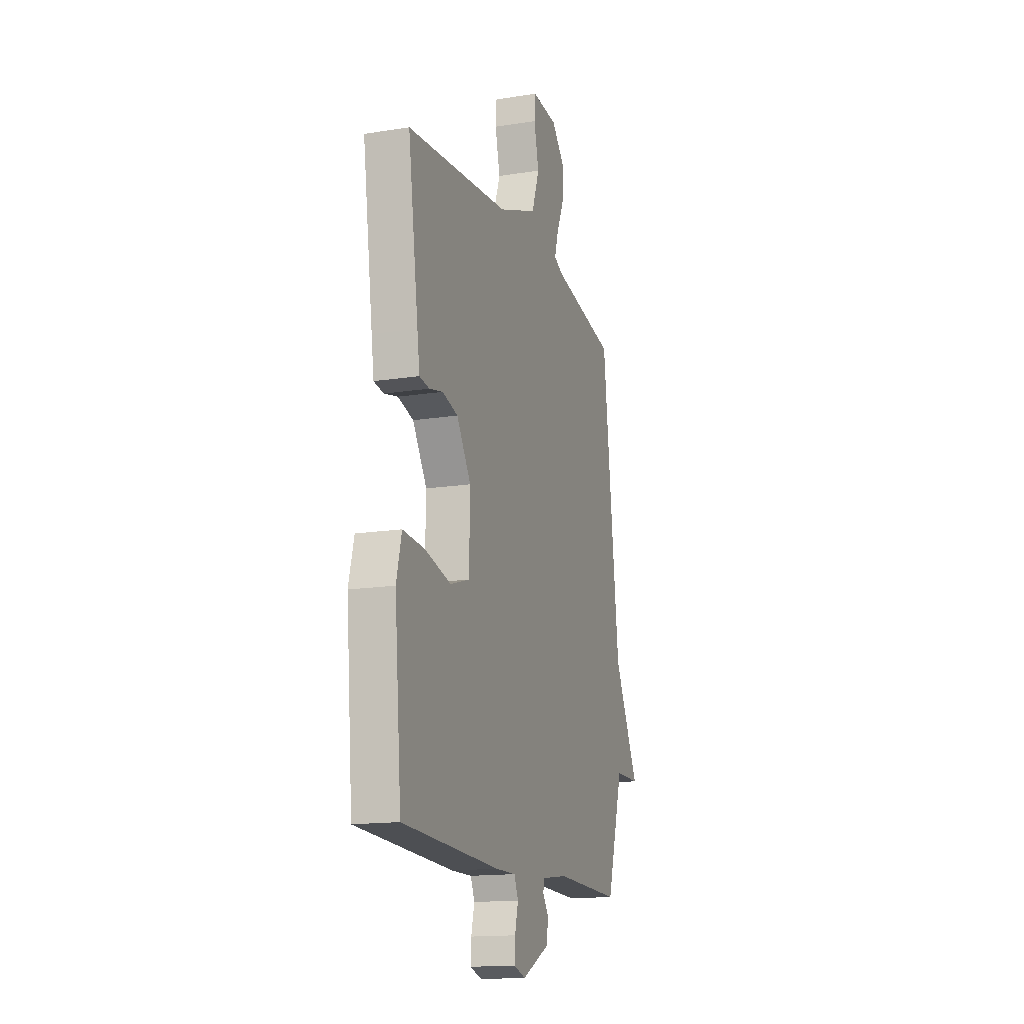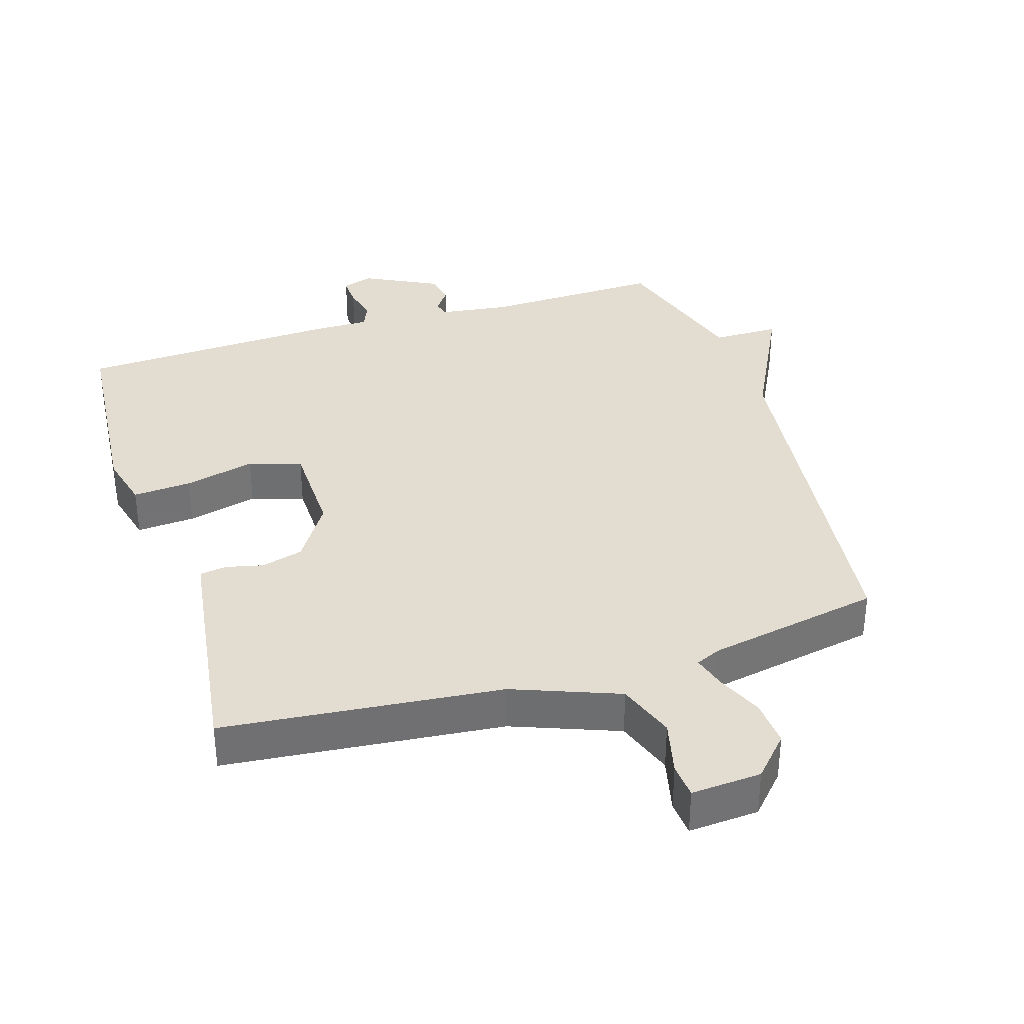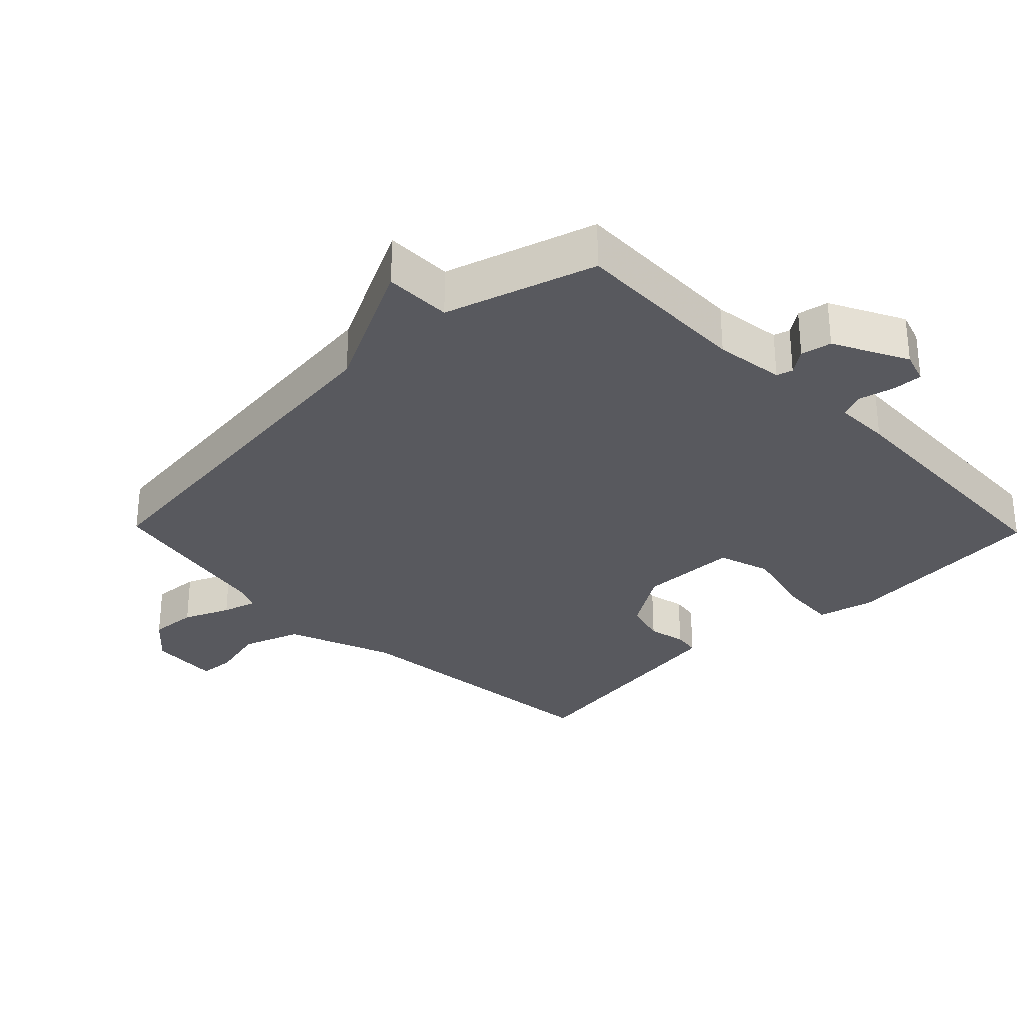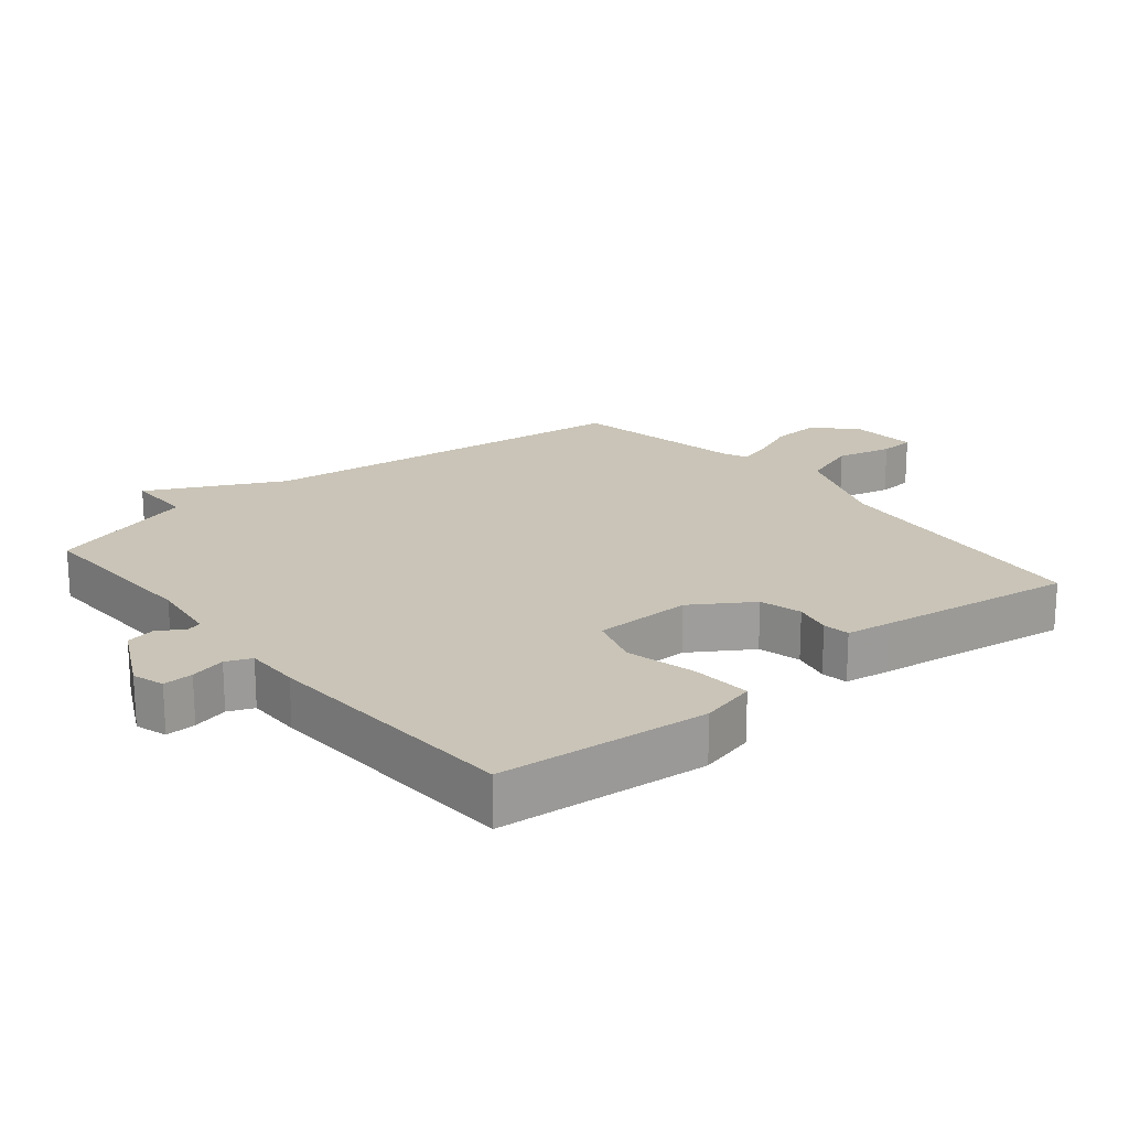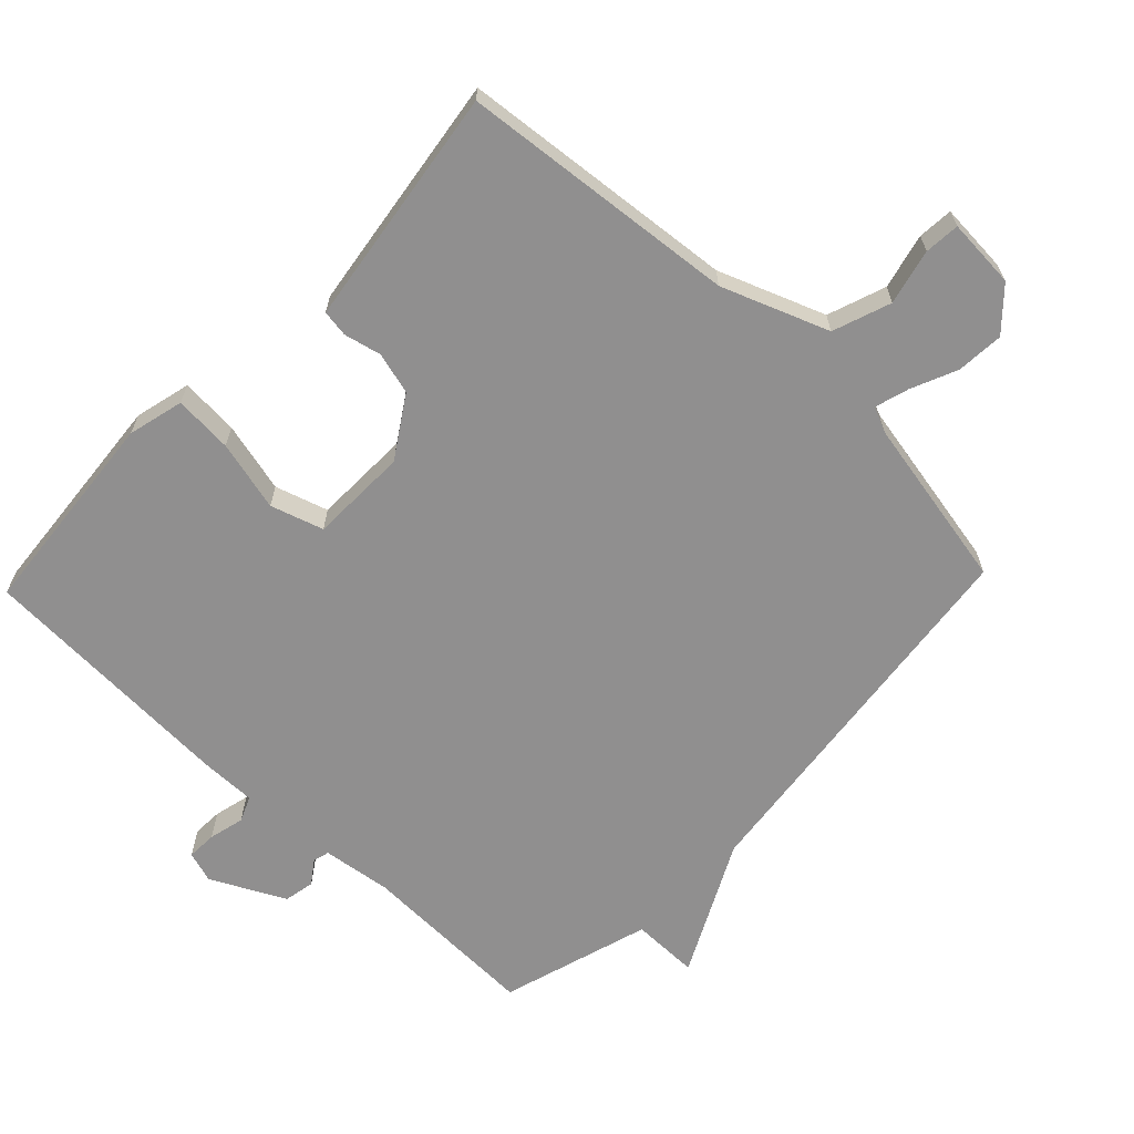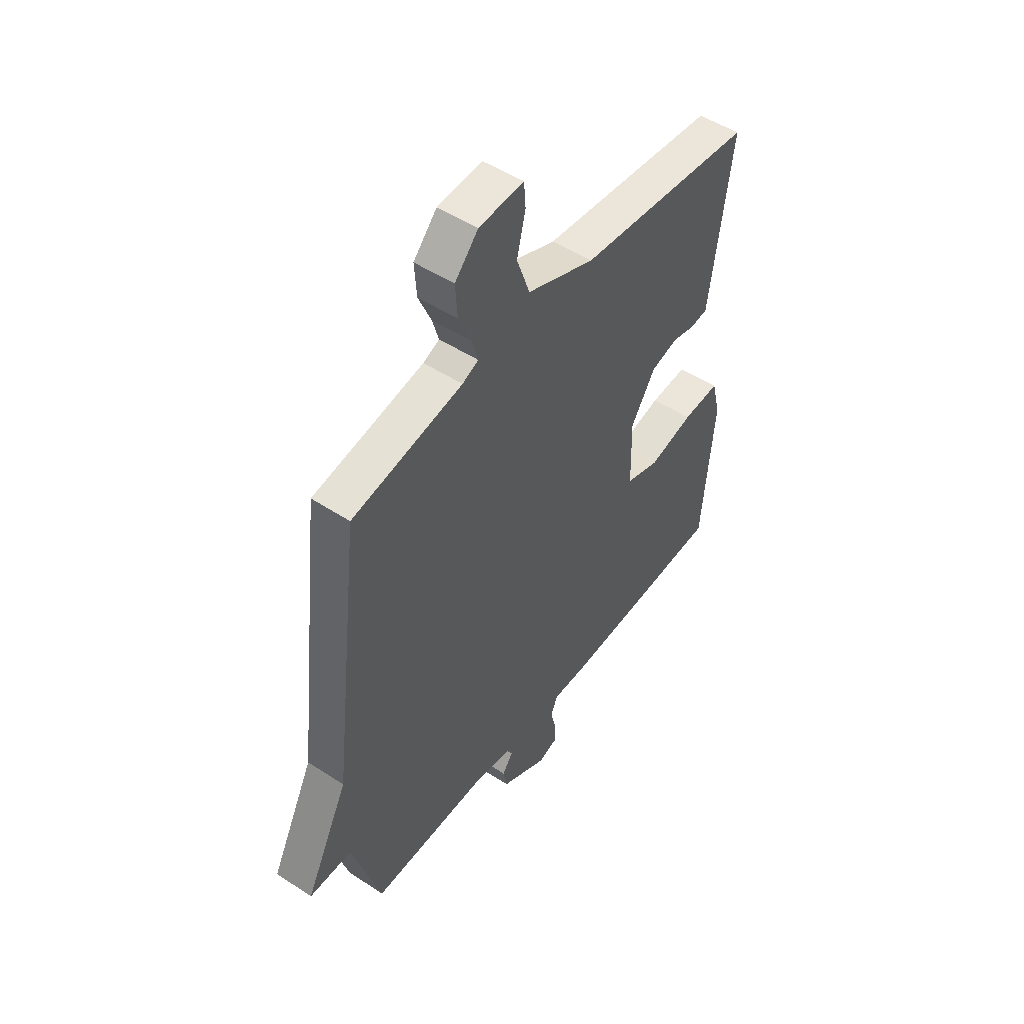
<metadata>
{"format":"obj","ext":"obj","renderer":"f3d","projection":"perspective","resolution":1024,"background":"white","views":[{"elev":-15.5,"azim":-71.5,"up":"+Z"},{"elev":35.4,"azim":-17.4,"up":"+Y"},{"elev":-30.4,"azim":134.2,"up":"+Y"},{"elev":20.0,"azim":-129.5,"up":"+Y"},{"elev":-65.4,"azim":-43.7,"up":"+Y"},{"elev":50.1,"azim":125.8,"up":"+Z"}]}
</metadata>
<code>
v 0.5 0.07 0.5
v 0.568 0.07 -0.075
v 0.669 0.07 -0.275
v 0.568 0.07 -0.275
v 0.5 0.07 -0.5
v 0.231 0.07 -0.493
v 0.127 0.07 -0.507
v 0.12 0.07 -0.531
v 0.145 0.07 -0.566
v 0.136 0.07 -0.612
v 0.026 0.07 -0.668
v -0.021 0.07 -0.653
v -0.019 0.07 -0.608
v -0.006 0.07 -0.555
v -0.022 0.07 -0.517
v -0.105 0.07 -0.518
v -0.5 0.07 -0.5
v -0.528 0.07 -0.185
v -0.507 0.07 -0.101
v -0.419 0.07 -0.107
v -0.313 0.07 -0.133
v -0.234 0.07 -0.108
v -0.231 0.07 0.039
v -0.289 0.07 0.129
v -0.352 0.07 0.146
v -0.408 0.07 0.133
v -0.448 0.07 0.139
v -0.458 0.07 0.207
v -0.5 0.07 0.5
v -0.083 0.07 0.541
v 0.076 0.07 0.602
v 0.107 0.07 0.689
v 0.087 0.07 0.772
v 0.091 0.07 0.825
v 0.196 0.07 0.818
v 0.251 0.07 0.758
v 0.246 0.07 0.687
v 0.216 0.07 0.618
v 0.201 0.07 0.567
v 0.239 0.07 0.55
v 0.5 0 0.5
v 0.568 0 -0.075
v 0.669 0 -0.275
v 0.568 0 -0.275
v 0.5 0 -0.5
v 0.231 0 -0.493
v 0.127 0 -0.507
v 0.12 0 -0.531
v 0.145 0 -0.566
v 0.136 0 -0.612
v 0.026 0 -0.668
v -0.021 0 -0.653
v -0.019 0 -0.608
v -0.006 0 -0.555
v -0.022 0 -0.517
v -0.105 0 -0.518
v -0.5 0 -0.5
v -0.528 0 -0.185
v -0.507 0 -0.101
v -0.419 0 -0.107
v -0.313 0 -0.133
v -0.234 0 -0.108
v -0.231 0 0.039
v -0.289 0 0.129
v -0.352 0 0.146
v -0.408 0 0.133
v -0.448 0 0.139
v -0.458 0 0.207
v -0.5 0 0.5
v -0.083 0 0.541
v 0.076 0 0.602
v 0.107 0 0.689
v 0.087 0 0.772
v 0.091 0 0.825
v 0.196 0 0.818
v 0.251 0 0.758
v 0.246 0 0.687
v 0.216 0 0.618
v 0.201 0 0.567
v 0.239 0 0.55
f 36 37 38
f 35 36 38
f 34 35 38
f 33 34 38
f 32 33 38
f 31 32 38 39
f 30 31 39 40
f 30 40 1
f 29 30 1
f 28 29 1
f 27 28 1
f 26 27 1
f 25 26 1
f 19 20 21
f 18 19 21
f 17 18 21
f 16 17 21
f 15 16 21
f 15 21 22
f 12 13 14
f 11 12 14
f 10 11 14
f 9 10 14
f 8 9 14
f 7 8 14 15
f 15 22 23
f 7 15 23
f 6 7 23
f 2 3 4
f 6 23 24
f 5 6 24
f 4 5 24
f 2 4 24
f 1 2 24 25
f 78 77 76
f 78 76 75
f 78 75 74
f 78 74 73
f 78 73 72
f 79 78 72 71
f 80 79 71 70
f 41 80 70
f 41 70 69
f 41 69 68
f 41 68 67
f 41 67 66
f 41 66 65
f 61 60 59
f 61 59 58
f 61 58 57
f 61 57 56
f 61 56 55
f 62 61 55
f 54 53 52
f 54 52 51
f 54 51 50
f 54 50 49
f 54 49 48
f 55 54 48 47
f 63 62 55
f 63 55 47
f 63 47 46
f 44 43 42
f 64 63 46
f 64 46 45
f 64 45 44
f 64 44 42
f 65 64 42 41
f 1 41 42 2
f 2 42 43 3
f 3 43 44 4
f 4 44 45 5
f 5 45 46 6
f 6 46 47 7
f 7 47 48 8
f 8 48 49 9
f 9 49 50 10
f 10 50 51 11
f 11 51 52 12
f 12 52 53 13
f 13 53 54 14
f 14 54 55 15
f 15 55 56 16
f 16 56 57 17
f 17 57 58 18
f 18 58 59 19
f 19 59 60 20
f 20 60 61 21
f 21 61 62 22
f 22 62 63 23
f 23 63 64 24
f 24 64 65 25
f 25 65 66 26
f 26 66 67 27
f 27 67 68 28
f 28 68 69 29
f 29 69 70 30
f 30 70 71 31
f 31 71 72 32
f 32 72 73 33
f 33 73 74 34
f 34 74 75 35
f 35 75 76 36
f 36 76 77 37
f 37 77 78 38
f 38 78 79 39
f 39 79 80 40
f 40 80 41 1

</code>
